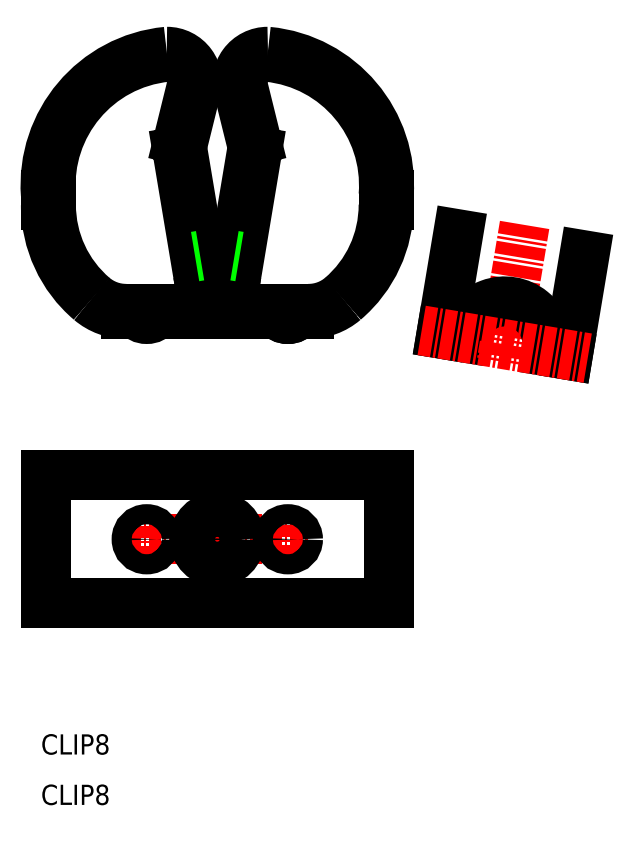
<metadata>
{"format":"dxf","ext":"dxf","renderer":"ezdxf+matplotlib","layout":"modelspace","background":"white","min_lineweight":24,"dpi":150}
</metadata>
<code>
0
SECTION
2
ENTITIES
0
LINE
8
0
10
-780.5
20
-1031
30
0
11
-780.5
21
-1030
31
0
0
LINE
8
0
10
-776
20
-1030
30
0
11
-776
21
-1031
31
0
0
LINE
8
CENTER
10
-778.2
20
-1028
30
0
11
-778.2
21
-1033
31
0
0
ARC
8
0
10
-771.2
20
-1030
30
0
40
1.25
50
216.9
51
323.1
0
ARC
8
0
10
-787.3
20
-1025
30
0
40
5
50
229.6
51
270
0
ARC
8
0
10
-787.3
20
-1025
30
0
40
5.5
50
229.6
51
270
0
ARC
8
0
10
-782.8
20
-1020
30
0
40
11.96
50
180
51
229.6
0
ARC
8
0
10
-782.8
20
-1020
30
0
40
12.46
50
180
51
229.6
0
LINE
8
0
10
-794.7
20
-1019
30
0
11
-794.7
21
-1020
31
0
0
LINE
8
0
10
-795.2
20
-1019
30
0
11
-795.2
21
-1020
31
0
0
ARC
8
0
10
-782
20
-1018
30
0
40
12.8
50
95.72
51
184.3
0
ARC
8
0
10
-782
20
-1018
30
0
40
13.3
50
95.5
51
184.2
0
ARC
8
0
10
-783.2
20
-1008
30
0
40
2.5
50
341.9
51
90.28
0
ARC
8
0
10
-783.2
20
-1008
30
0
40
3
50
341.9
51
90.28
0
LINE
8
0
10
-782.1
20
-1013
30
0
11
-780.8
21
-1008
31
0
0
LINE
8
0
10
-780.4
20
-1009
30
0
11
-781.6
21
-1013
31
0
0
ARC
8
0
10
-779.7
20
-1014
30
0
40
2.5
50
161.9
51
189.5
0
ARC
8
0
10
-779.7
20
-1014
30
0
40
2
50
161.9
51
189.5
0
LINE
8
0
10
-787.3
20
-1030
30
0
11
-769.2
21
-1030
31
0
0
LINE
8
0
10
-769.2
20
-1031
30
0
11
-787.3
21
-1031
31
0
0
LINE
8
0
10
-779.7
20
-1029
30
0
11
-782.2
21
-1015
31
0
0
LINE
8
0
10
-781.7
20
-1014
30
0
11
-779.2
21
-1029
31
0
0
LINE
8
0
10
-779.2
20
-1029
30
0
11
-779.7
21
-1029
31
0
0
LINE
8
CENTER
10
-778.2
20
-1057
30
0
11
-778.2
21
-1049
31
0
0
LINE
8
0
10
-795.2
20
-1059
30
0
11
-795.2
21
-1047
31
0
0
LINE
8
0
10
-761.2
20
-1059
30
0
11
-761.2
21
-1047
31
0
0
LINE
8
0
10
-795.2
20
-1047
30
0
11
-761.2
21
-1047
31
0
0
LINE
8
0
10
-795.2
20
-1059
30
0
11
-761.2
21
-1059
31
0
0
LINE
8
CENTER
10
-787
20
-1053
30
0
11
-769.3
21
-1053
31
0
0
LINE
8
CENTER
10
-785.2
20
-1055
30
0
11
-785.2
21
-1051
31
0
0
LINE
8
CENTER
10
-771.2
20
-1055
30
0
11
-771.2
21
-1051
31
0
0
CIRCLE
8
0
10
-785.2
20
-1053
30
0
40
1
0
CIRCLE
8
0
10
-771.2
20
-1053
30
0
40
1
0
TEXT
8
0
10
-795.7
20
-1074
30
0
40
2
1
CLIP8
0
TEXT
8
0
10
-795.7
20
-1079
30
0
40
2
1
CLIP8
0
CIRCLE
8
0
10
-778.2
20
-1053
30
0
40
2.25
0
LINE
8
0
10
-779.9
20
-1025
30
0
11
-780.4
21
-1025
31
0
0
LINE
8
0
10
-756
20
-1033
30
0
11
-753.9
21
-1033
31
0
0
LINE
8
0
10
-754.3
20
-1023
30
0
11
-756
21
-1033
31
0
0
LINE
8
0
10
-741.8
20
-1025
30
0
11
-743.5
21
-1035
31
0
0
LINE
8
CENTER
10
-747.7
20
-1022
30
0
11
-750
21
-1036
31
0
0
ARC
8
0
10
-749.7
20
-1034
30
0
40
4.25
50
350.5
51
170.5
0
LINE
8
0
10
-745.5
20
-1034
30
0
11
-743.5
21
-1035
31
0
0
LINE
8
CENTER
10
-758
20
-1032
30
0
11
-741.5
21
-1035
31
0
0
ARC
8
0
10
-785.2
20
-1030
30
0
40
1.25
50
216.9
51
323.1
0
LINE
8
0
10
-776
20
-1031
30
0
11
-776
21
-1030
31
0
0
ARC
8
0
10
-769.2
20
-1025
30
0
40
5
50
270
51
310.4
0
ARC
8
0
10
-769.2
20
-1025
30
0
40
5.5
50
270
51
310.4
0
ARC
8
0
10
-773.7
20
-1020
30
0
40
11.96
50
310.4
51
360
0
ARC
8
0
10
-773.7
20
-1020
30
0
40
12.46
50
310.4
51
2.958e-06
0
LINE
8
0
10
-761.7
20
-1019
30
0
11
-761.7
21
-1020
31
0
0
LINE
8
0
10
-761.2
20
-1019
30
0
11
-761.2
21
-1020
31
0
0
ARC
8
0
10
-774.5
20
-1018
30
0
40
12.8
50
355.7
51
84.28
0
ARC
8
0
10
-774.5
20
-1018
30
0
40
13.3
50
355.8
51
84.5
0
ARC
8
0
10
-773.2
20
-1008
30
0
40
2.5
50
89.72
51
198.1
0
ARC
8
0
10
-773.2
20
-1008
30
0
40
3
50
89.72
51
198.1
0
LINE
8
0
10
-774.4
20
-1013
30
0
11
-775.6
21
-1008
31
0
0
LINE
8
0
10
-776.1
20
-1009
30
0
11
-774.9
21
-1013
31
0
0
ARC
8
0
10
-776.8
20
-1014
30
0
40
2.5
50
350.5
51
18.07
0
ARC
8
0
10
-776.8
20
-1014
30
0
40
2
50
350.5
51
18.07
0
LINE
8
0
10
-769.2
20
-1030
30
0
11
-787.3
21
-1030
31
0
0
LINE
8
0
10
-787.3
20
-1031
30
0
11
-769.2
21
-1031
31
0
0
LINE
8
0
10
-776.7
20
-1029
30
0
11
-774.3
21
-1015
31
0
0
LINE
8
0
10
-774.8
20
-1014
30
0
11
-777.2
21
-1029
31
0
0
LINE
8
0
10
-777.2
20
-1029
30
0
11
-776.7
21
-1029
31
0
0
LINE
8
0
10
-776.5
20
-1025
30
0
11
-776
21
-1025
31
0
0
ARC
8
0
10
-771.2
20
-1030
30
0
40
1.25
50
216.9
51
323.1
0
ENDSEC
0
EOF

</code>
